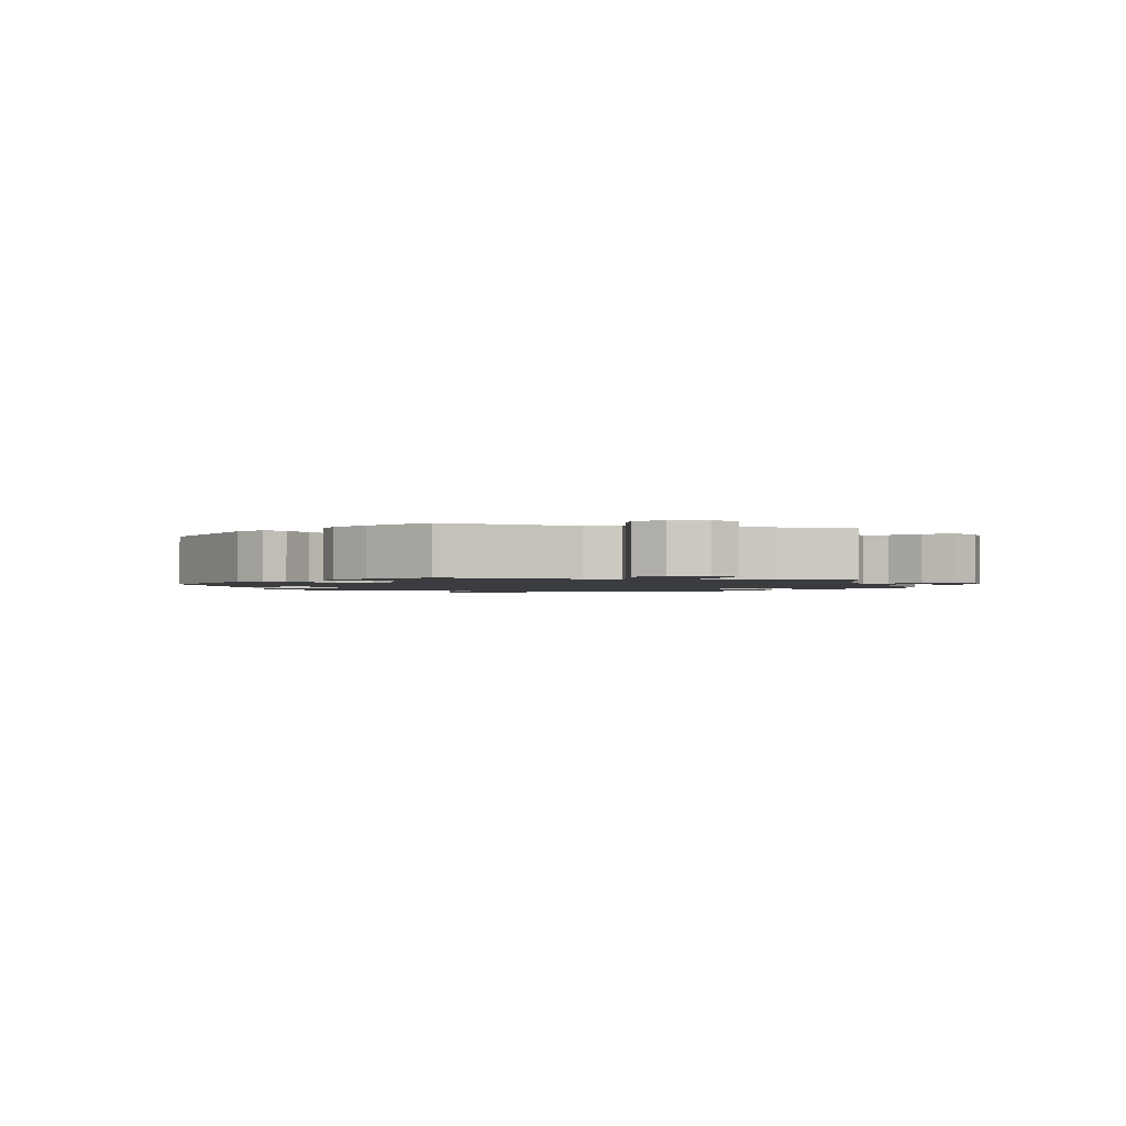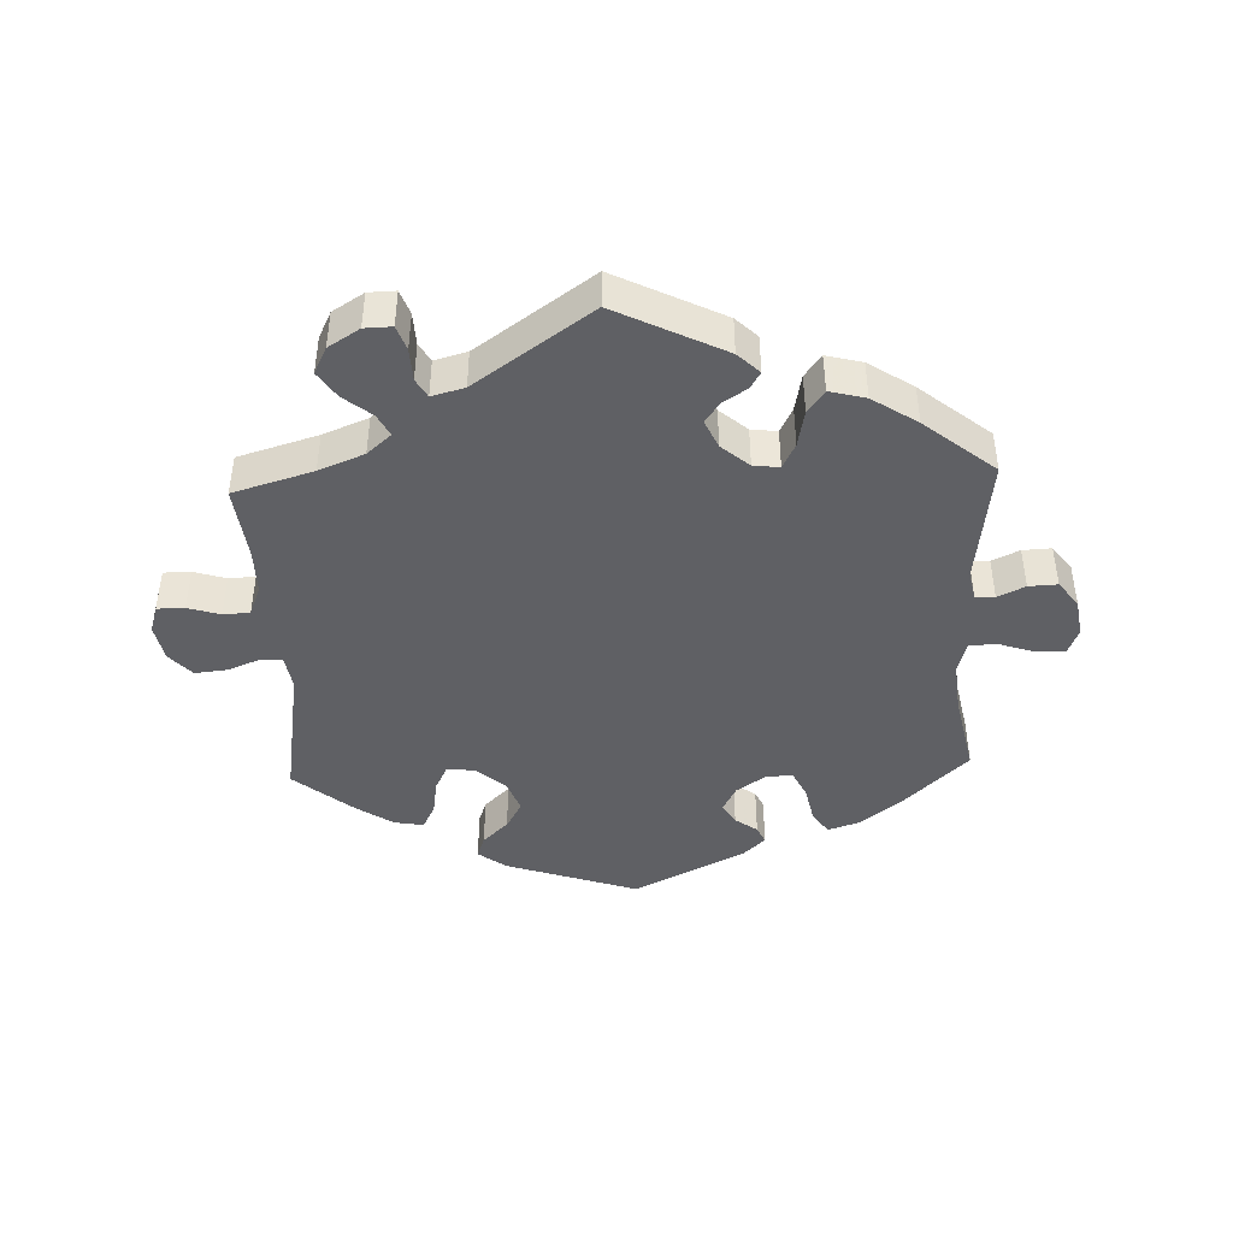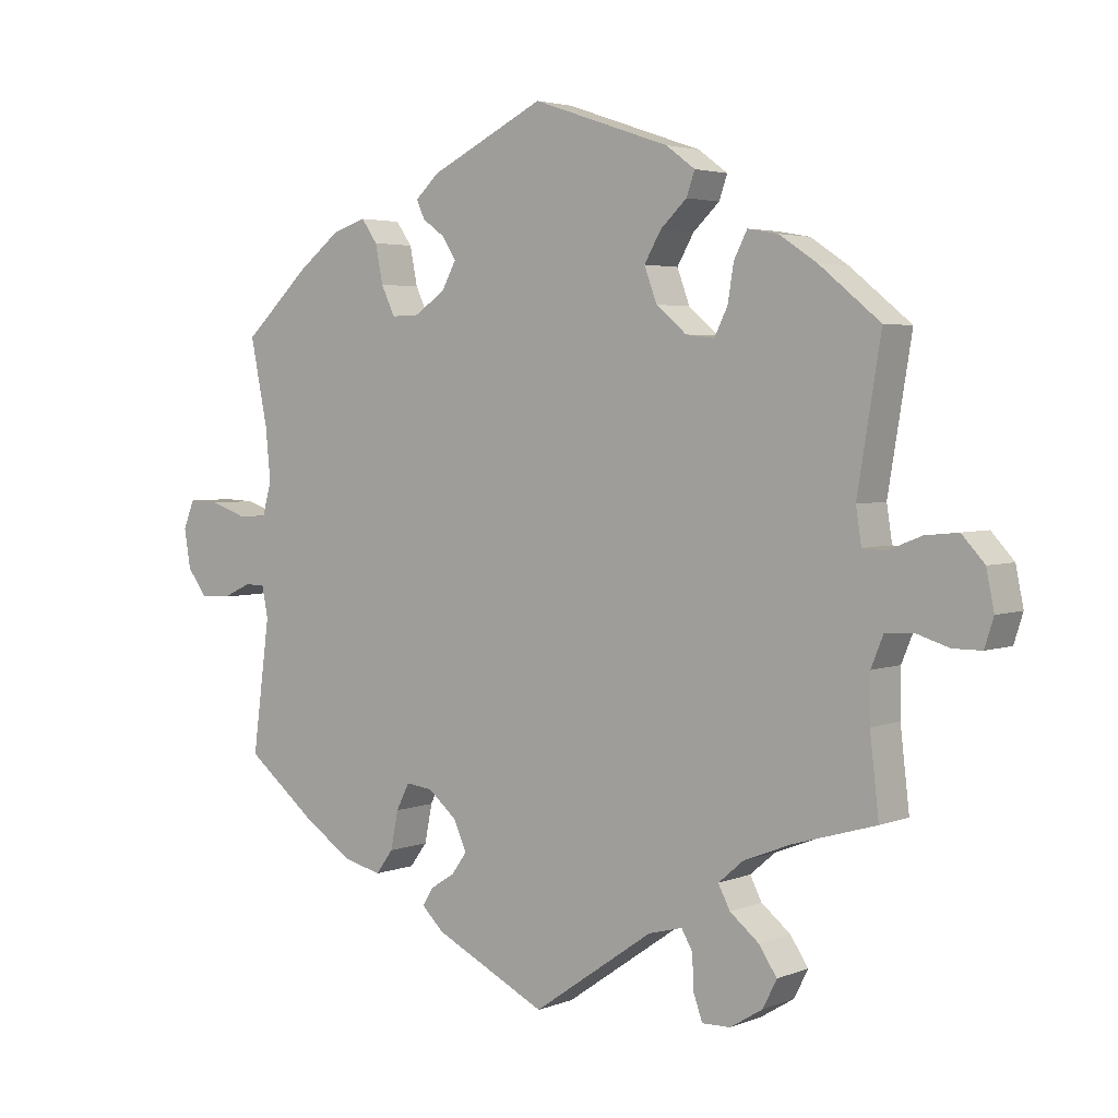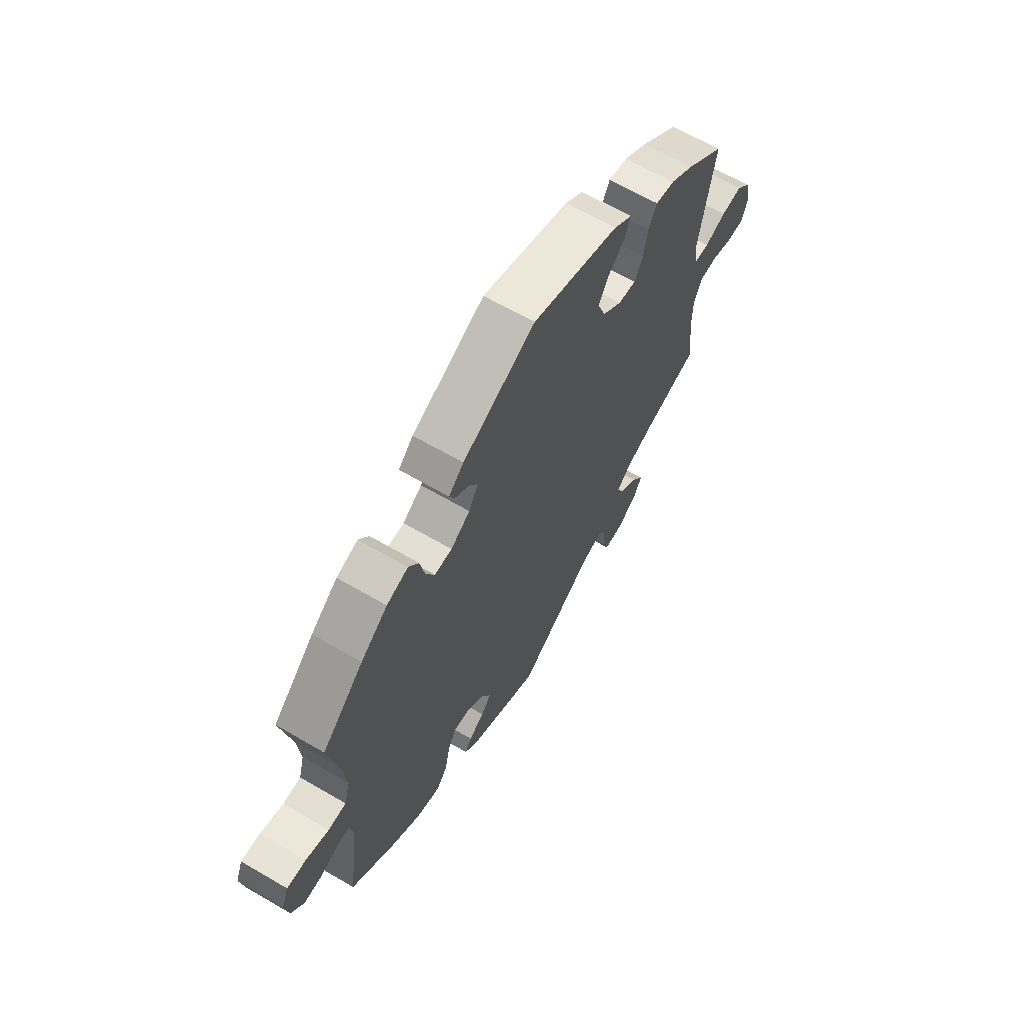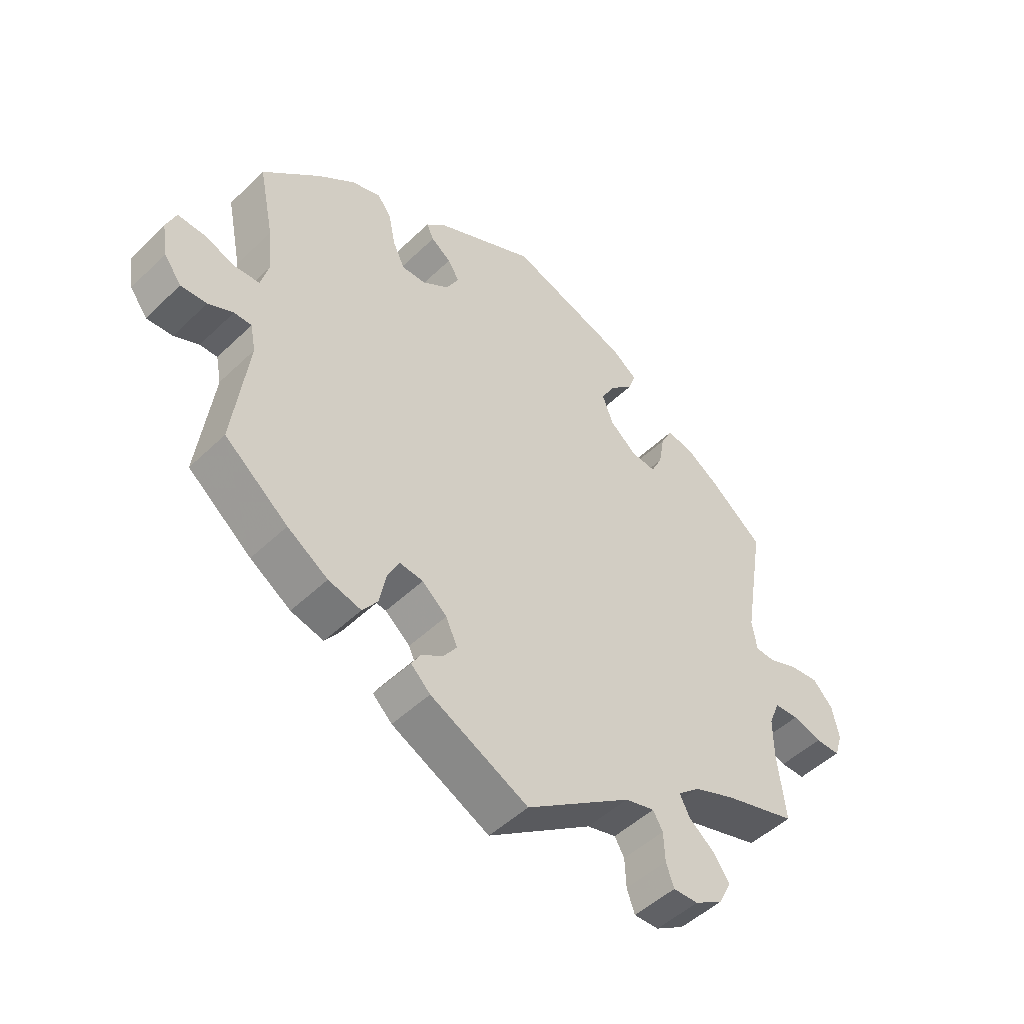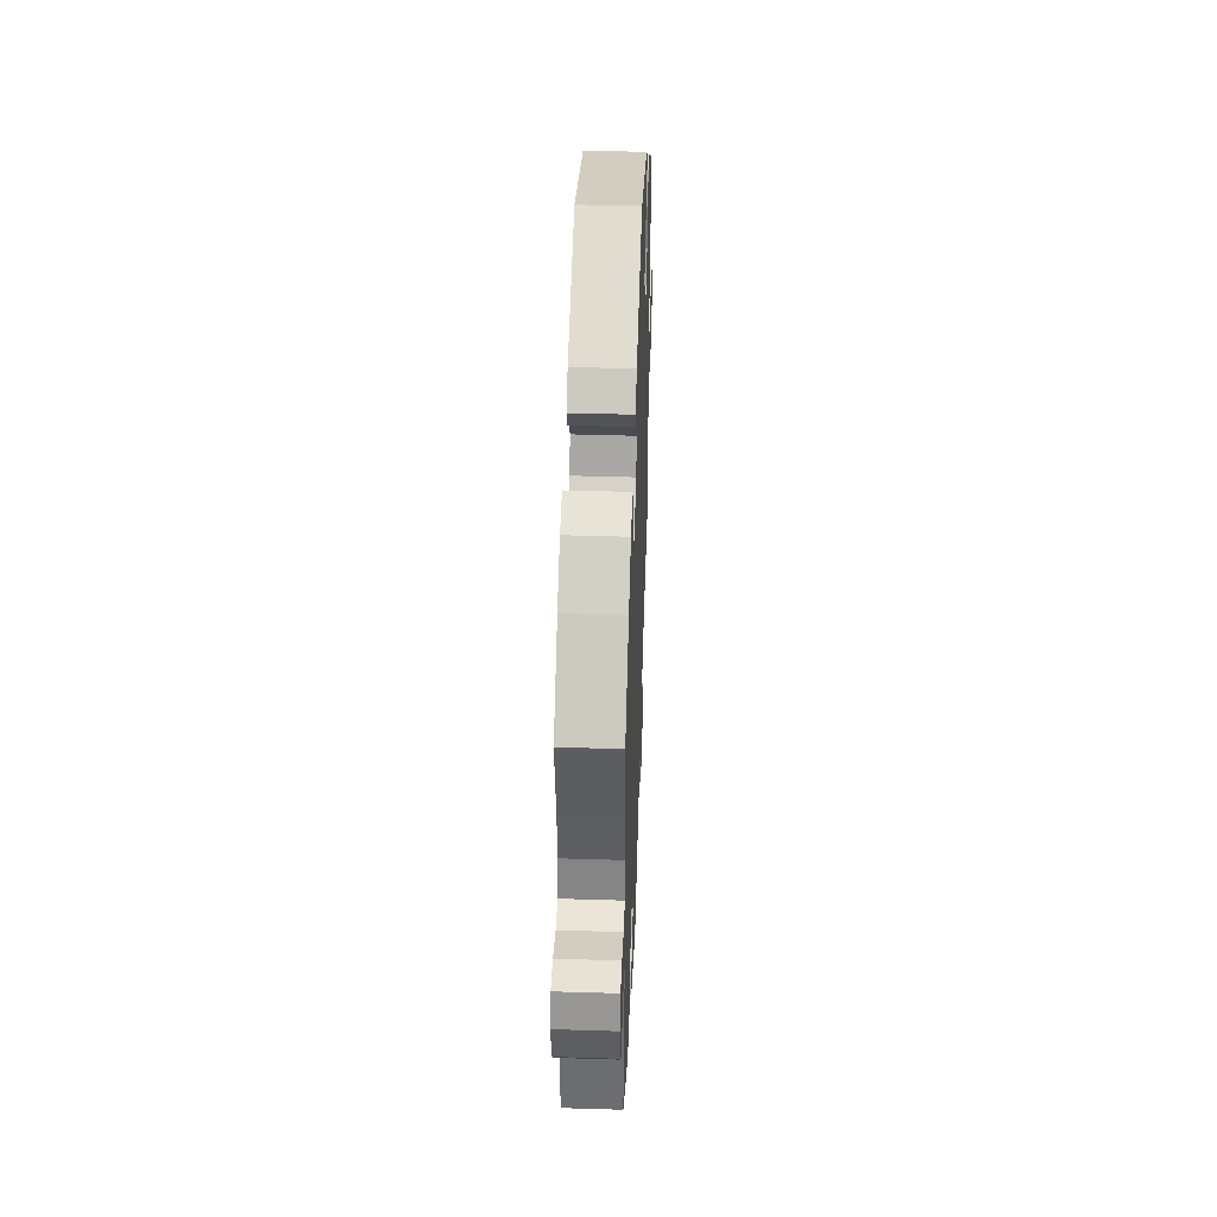
<metadata>
{"format":"obj","ext":"obj","renderer":"f3d","projection":"perspective","resolution":1024,"background":"white","views":[{"elev":-1.7,"azim":76.6,"up":"+Y"},{"elev":-43.9,"azim":-177.6,"up":"+Y"},{"elev":3.5,"azim":37.6,"up":"+Z"},{"elev":65.0,"azim":-59.6,"up":"+Z"},{"elev":-49.1,"azim":-43.3,"up":"+Z"},{"elev":43.2,"azim":-87.9,"up":"+Z"}]}
</metadata>
<code>
v 0.467 0.07 0.083
v 0.475 0.07 0.032
v 0.508 0.07 0.03
v 0.556 0.07 0.049
v 0.604 0.07 0.054
v 0.637 0.07 0.018
v 0.648 0.07 -0.037
v 0.635 0.07 -0.078
v 0.594 0.07 -0.078
v 0.546 0.07 -0.063
v 0.506 0.07 -0.065
v 0.488 0.07 -0.109
v 0.488 0.07 -0.176
v 0.501 0.07 -0.289
v 0.381 0.07 -0.324
v 0.313 0.07 -0.351
v 0.277 0.07 -0.382
v 0.294 0.07 -0.415
v 0.336 0.07 -0.449
v 0.362 0.07 -0.488
v 0.342 0.07 -0.528
v 0.295 0.07 -0.557
v 0.254 0.07 -0.558
v 0.241 0.07 -0.521
v 0.239 0.07 -0.472
v 0.223 0.07 -0.444
v 0.174 0.07 -0.457
v 0 0.07 -0.578
v -0.162 0.07 -0.497
v -0.194 0.07 -0.466
v -0.179 0.07 -0.441
v -0.143 0.07 -0.418
v -0.121 0.07 -0.387
v -0.14 0.07 -0.345
v -0.181 0.07 -0.31
v -0.22 0.07 -0.305
v -0.239 0.07 -0.343
v -0.25 0.07 -0.398
v -0.275 0.07 -0.432
v -0.329 0.07 -0.418
v -0.396 0.07 -0.374
v -0.501 0.07 -0.289
v -0.476 0.07 -0.098
v -0.485 0.07 -0.053
v -0.514 0.07 -0.053
v -0.555 0.07 -0.072
v -0.598 0.07 -0.074
v -0.627 0.07 -0.035
v -0.636 0.07 0.021
v -0.62 0.07 0.061
v -0.576 0.07 0.059
v -0.523 0.07 0.041
v -0.482 0.07 0.043
v -0.469 0.07 0.091
v -0.476 0.07 0.165
v -0.501 0.07 0.289
v -0.406 0.07 0.379
v -0.345 0.07 0.427
v -0.296 0.07 0.443
v -0.273 0.07 0.41
v -0.262 0.07 0.355
v -0.242 0.07 0.313
v -0.202 0.07 0.314
v -0.158 0.07 0.344
v -0.137 0.07 0.383
v -0.156 0.07 0.414
v -0.189 0.07 0.438
v -0.201 0.07 0.464
v -0.167 0.07 0.496
v -0.001 0.07 0.578
v 0.197 0.07 0.511
v 0.239 0.07 0.48
v 0.227 0.07 0.446
v 0.189 0.07 0.41
v 0.165 0.07 0.368
v 0.183 0.07 0.319
v 0.227 0.07 0.282
v 0.268 0.07 0.277
v 0.287 0.07 0.315
v 0.296 0.07 0.369
v 0.315 0.07 0.406
v 0.359 0.07 0.398
v 0.413 0.07 0.362
v 0.501 0.07 0.29
v 0.467 0 0.083
v 0.475 0 0.032
v 0.508 0 0.03
v 0.556 0 0.049
v 0.604 0 0.054
v 0.637 0 0.018
v 0.648 0 -0.037
v 0.635 0 -0.078
v 0.594 0 -0.078
v 0.546 0 -0.063
v 0.506 0 -0.065
v 0.488 0 -0.109
v 0.488 0 -0.176
v 0.501 0 -0.289
v 0.381 0 -0.324
v 0.313 0 -0.351
v 0.277 0 -0.382
v 0.294 0 -0.415
v 0.336 0 -0.449
v 0.362 0 -0.488
v 0.342 0 -0.528
v 0.295 0 -0.557
v 0.254 0 -0.558
v 0.241 0 -0.521
v 0.239 0 -0.472
v 0.223 0 -0.444
v 0.174 0 -0.457
v 0 0 -0.578
v -0.162 0 -0.497
v -0.194 0 -0.466
v -0.179 0 -0.441
v -0.143 0 -0.418
v -0.121 0 -0.387
v -0.14 0 -0.345
v -0.181 0 -0.31
v -0.22 0 -0.305
v -0.239 0 -0.343
v -0.25 0 -0.398
v -0.275 0 -0.432
v -0.329 0 -0.418
v -0.396 0 -0.374
v -0.501 0 -0.289
v -0.476 0 -0.098
v -0.485 0 -0.053
v -0.514 0 -0.053
v -0.555 0 -0.072
v -0.598 0 -0.074
v -0.627 0 -0.035
v -0.636 0 0.021
v -0.62 0 0.061
v -0.576 0 0.059
v -0.523 0 0.041
v -0.482 0 0.043
v -0.469 0 0.091
v -0.476 0 0.165
v -0.501 0 0.289
v -0.406 0 0.379
v -0.345 0 0.427
v -0.296 0 0.443
v -0.273 0 0.41
v -0.262 0 0.355
v -0.242 0 0.313
v -0.202 0 0.314
v -0.158 0 0.344
v -0.137 0 0.383
v -0.156 0 0.414
v -0.189 0 0.438
v -0.201 0 0.464
v -0.167 0 0.496
v -0.001 0 0.578
v 0.197 0 0.511
v 0.239 0 0.48
v 0.227 0 0.446
v 0.189 0 0.41
v 0.165 0 0.368
v 0.183 0 0.319
v 0.227 0 0.282
v 0.268 0 0.277
v 0.287 0 0.315
v 0.296 0 0.369
v 0.315 0 0.406
v 0.359 0 0.398
v 0.413 0 0.362
v 0.501 0 0.29
f 83 84 1
f 82 83 1 2
f 79 80 81 82
f 78 79 82 2
f 77 78 2
f 76 77 2
f 71 72 73 74
f 71 74 75
f 70 71 75
f 69 70 75 76
f 66 67 68 69
f 65 66 69 76
f 58 59 60 61
f 58 61 62
f 55 56 57 58
f 54 55 58 62
f 53 54 62 63
f 49 50 51 52
f 49 52 53
f 48 49 53
f 45 46 47 48
f 44 45 48 53
f 43 44 53 63
f 37 38 39 40
f 36 37 40 41
f 29 30 31 32
f 27 28 29 32
f 26 27 32 33
f 22 23 24 25
f 22 25 26
f 21 22 26
f 18 19 20 21
f 17 18 21 26
f 13 14 15
f 12 13 15 16
f 11 12 16 17
f 7 8 9 10
f 7 10 11
f 6 7 11
f 3 4 5 6
f 2 3 6 11
f 64 65 76 2
f 36 41 42 43
f 35 36 43 63
f 34 35 63 64
f 26 33 34 64
f 17 26 64
f 2 11 17 64
f 85 168 167
f 86 85 167 166
f 166 165 164 163
f 86 166 163 162
f 86 162 161
f 86 161 160
f 158 157 156 155
f 159 158 155
f 159 155 154
f 160 159 154 153
f 153 152 151 150
f 160 153 150 149
f 145 144 143 142
f 146 145 142
f 142 141 140 139
f 146 142 139 138
f 147 146 138 137
f 136 135 134 133
f 137 136 133
f 137 133 132
f 132 131 130 129
f 137 132 129 128
f 147 137 128 127
f 124 123 122 121
f 125 124 121 120
f 116 115 114 113
f 116 113 112 111
f 117 116 111 110
f 109 108 107 106
f 110 109 106
f 110 106 105
f 105 104 103 102
f 110 105 102 101
f 99 98 97
f 100 99 97 96
f 101 100 96 95
f 94 93 92 91
f 95 94 91
f 95 91 90
f 90 89 88 87
f 95 90 87 86
f 86 160 149 148
f 127 126 125 120
f 147 127 120 119
f 148 147 119 118
f 148 118 117 110
f 148 110 101
f 148 101 95 86
f 1 85 86 2
f 2 86 87 3
f 3 87 88 4
f 4 88 89 5
f 5 89 90 6
f 6 90 91 7
f 7 91 92 8
f 8 92 93 9
f 9 93 94 10
f 10 94 95 11
f 11 95 96 12
f 12 96 97 13
f 13 97 98 14
f 14 98 99 15
f 15 99 100 16
f 16 100 101 17
f 17 101 102 18
f 18 102 103 19
f 19 103 104 20
f 20 104 105 21
f 21 105 106 22
f 22 106 107 23
f 23 107 108 24
f 24 108 109 25
f 25 109 110 26
f 26 110 111 27
f 27 111 112 28
f 28 112 113 29
f 29 113 114 30
f 30 114 115 31
f 31 115 116 32
f 32 116 117 33
f 33 117 118 34
f 34 118 119 35
f 35 119 120 36
f 36 120 121 37
f 37 121 122 38
f 38 122 123 39
f 39 123 124 40
f 40 124 125 41
f 41 125 126 42
f 42 126 127 43
f 43 127 128 44
f 44 128 129 45
f 45 129 130 46
f 46 130 131 47
f 47 131 132 48
f 48 132 133 49
f 49 133 134 50
f 50 134 135 51
f 51 135 136 52
f 52 136 137 53
f 53 137 138 54
f 54 138 139 55
f 55 139 140 56
f 56 140 141 57
f 57 141 142 58
f 58 142 143 59
f 59 143 144 60
f 60 144 145 61
f 61 145 146 62
f 62 146 147 63
f 63 147 148 64
f 64 148 149 65
f 65 149 150 66
f 66 150 151 67
f 67 151 152 68
f 68 152 153 69
f 69 153 154 70
f 70 154 155 71
f 71 155 156 72
f 72 156 157 73
f 73 157 158 74
f 74 158 159 75
f 75 159 160 76
f 76 160 161 77
f 77 161 162 78
f 78 162 163 79
f 79 163 164 80
f 80 164 165 81
f 81 165 166 82
f 82 166 167 83
f 83 167 168 84
f 84 168 85 1

</code>
